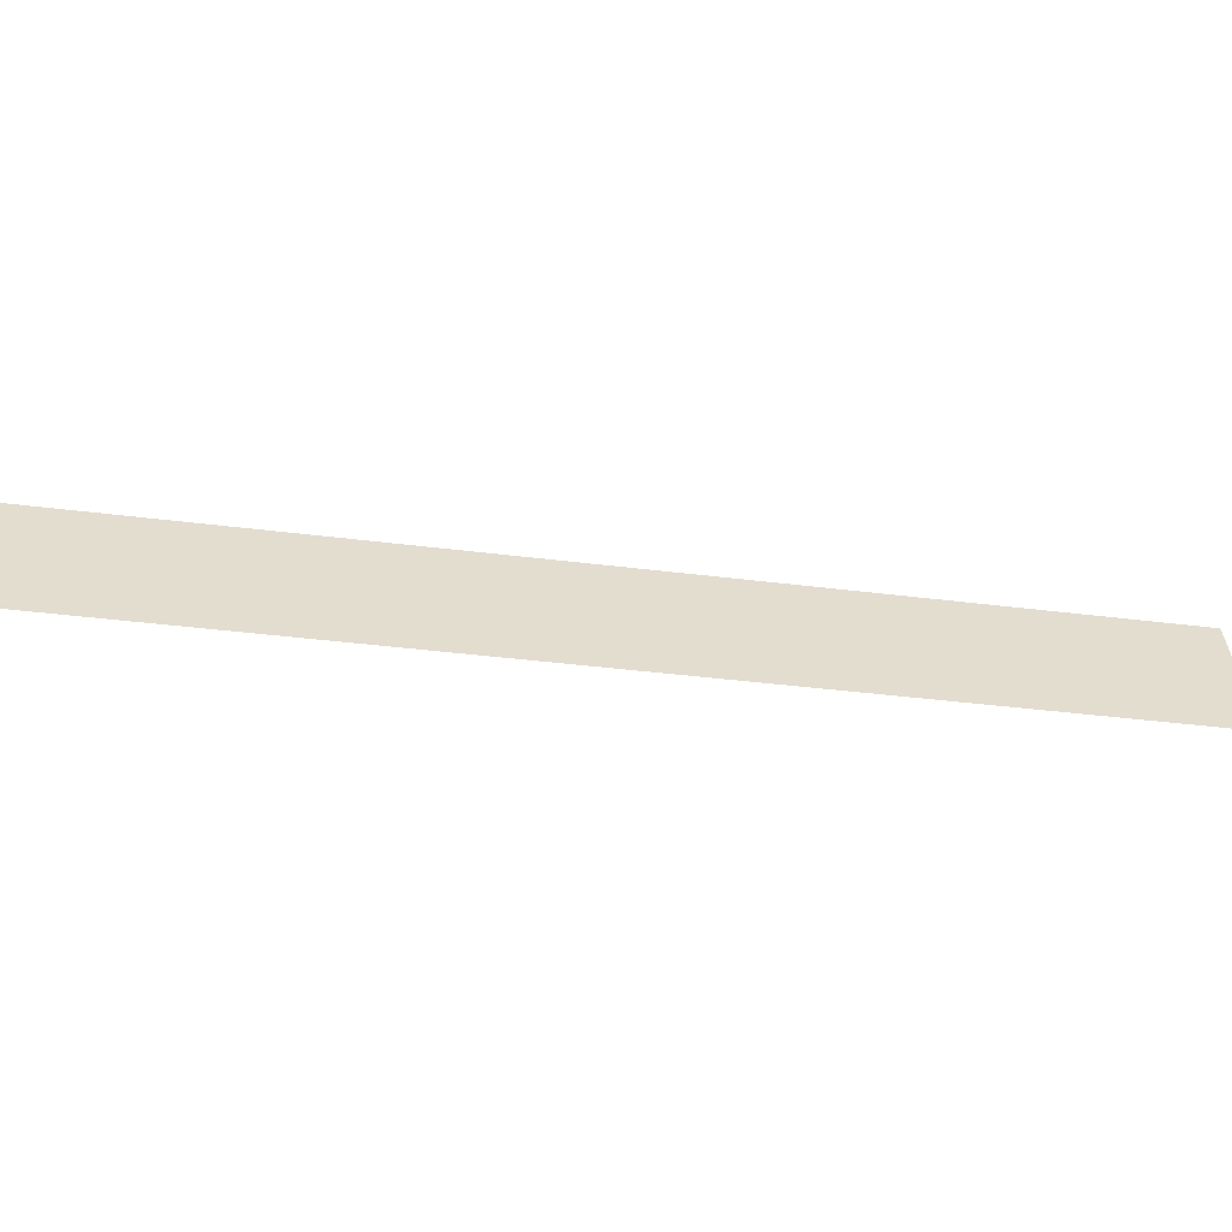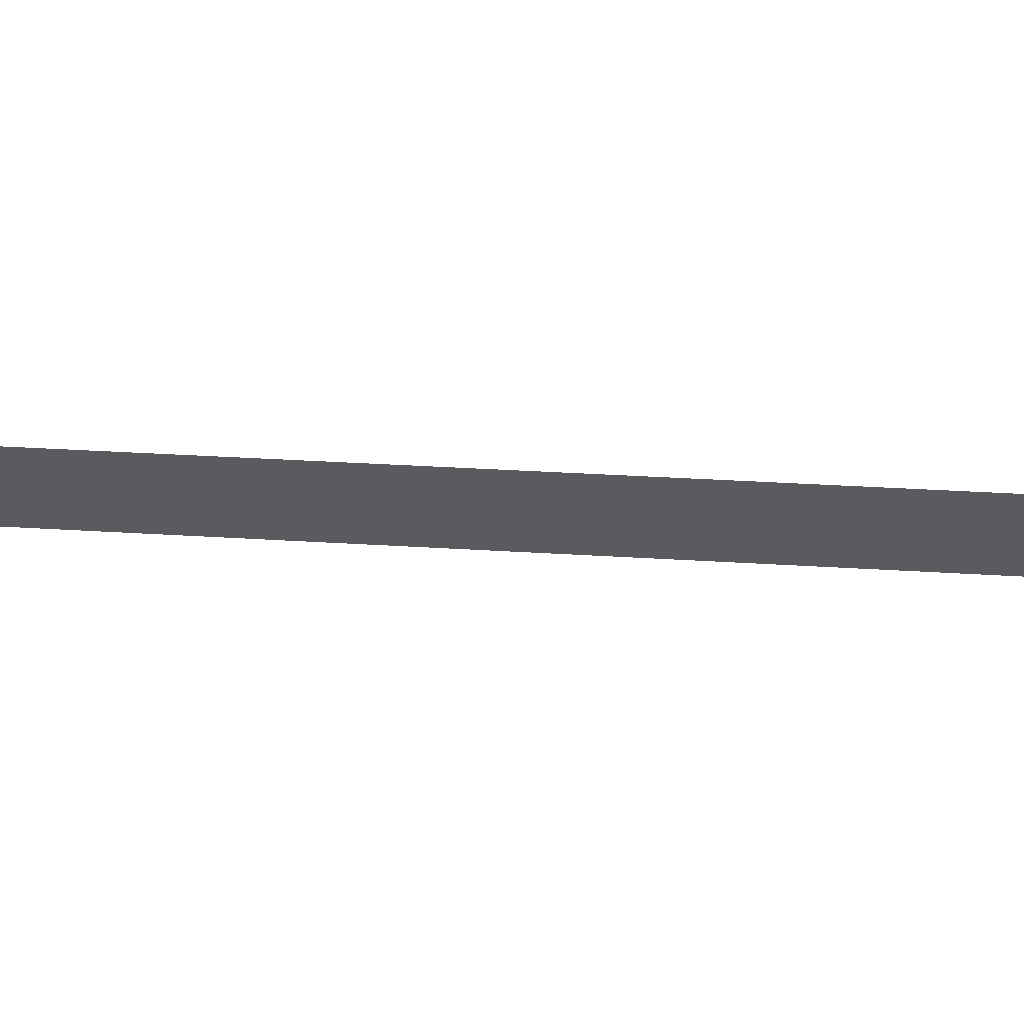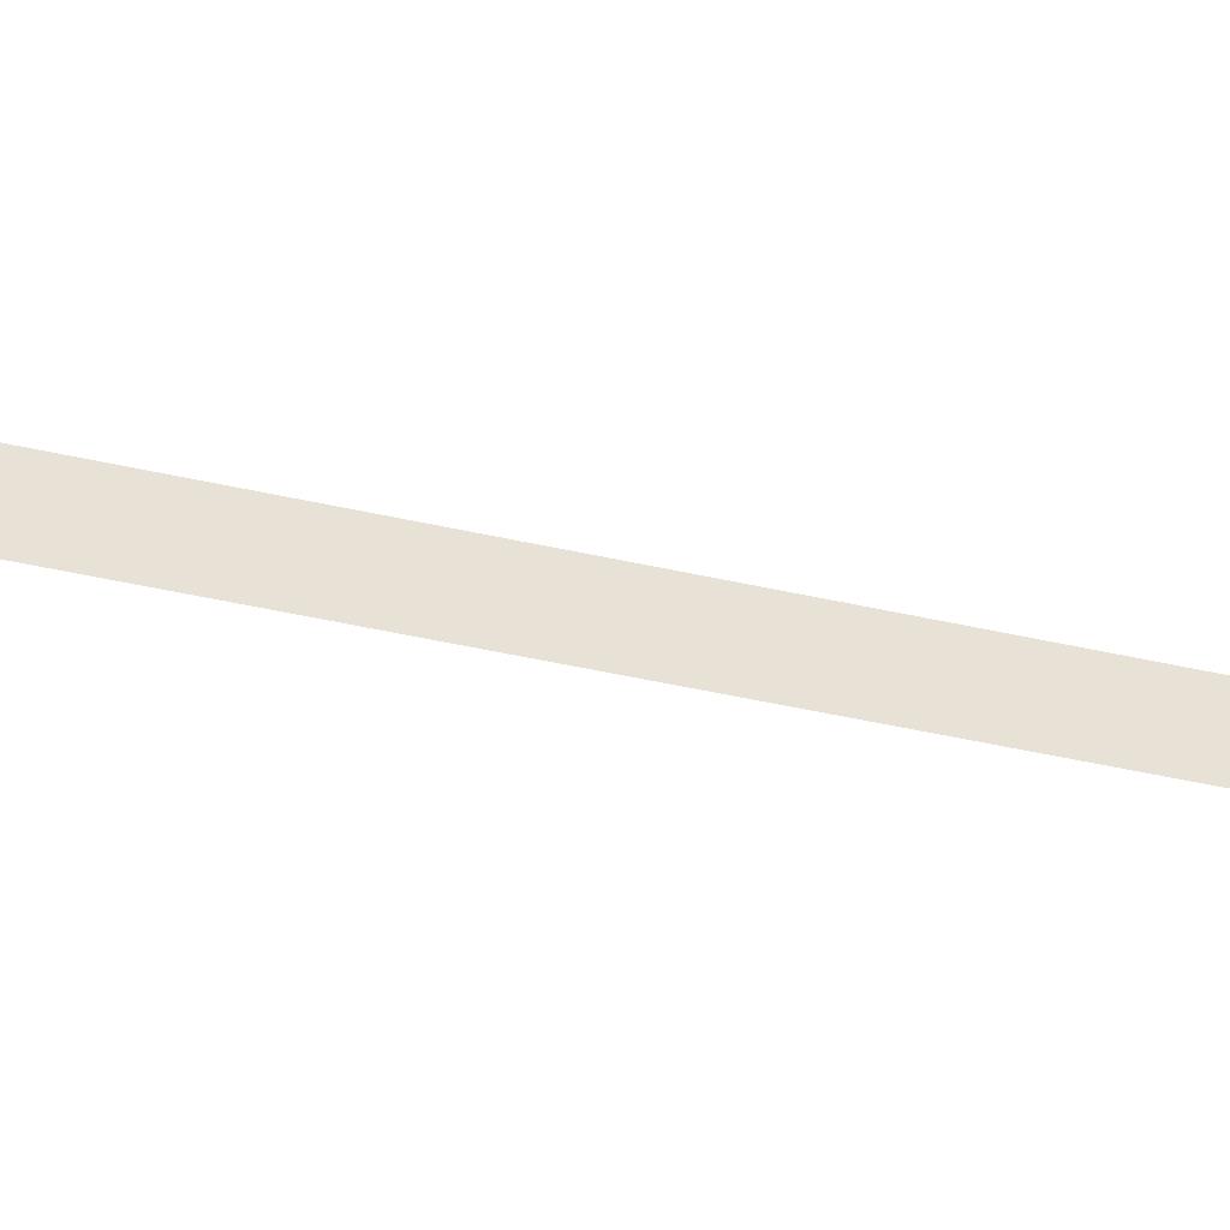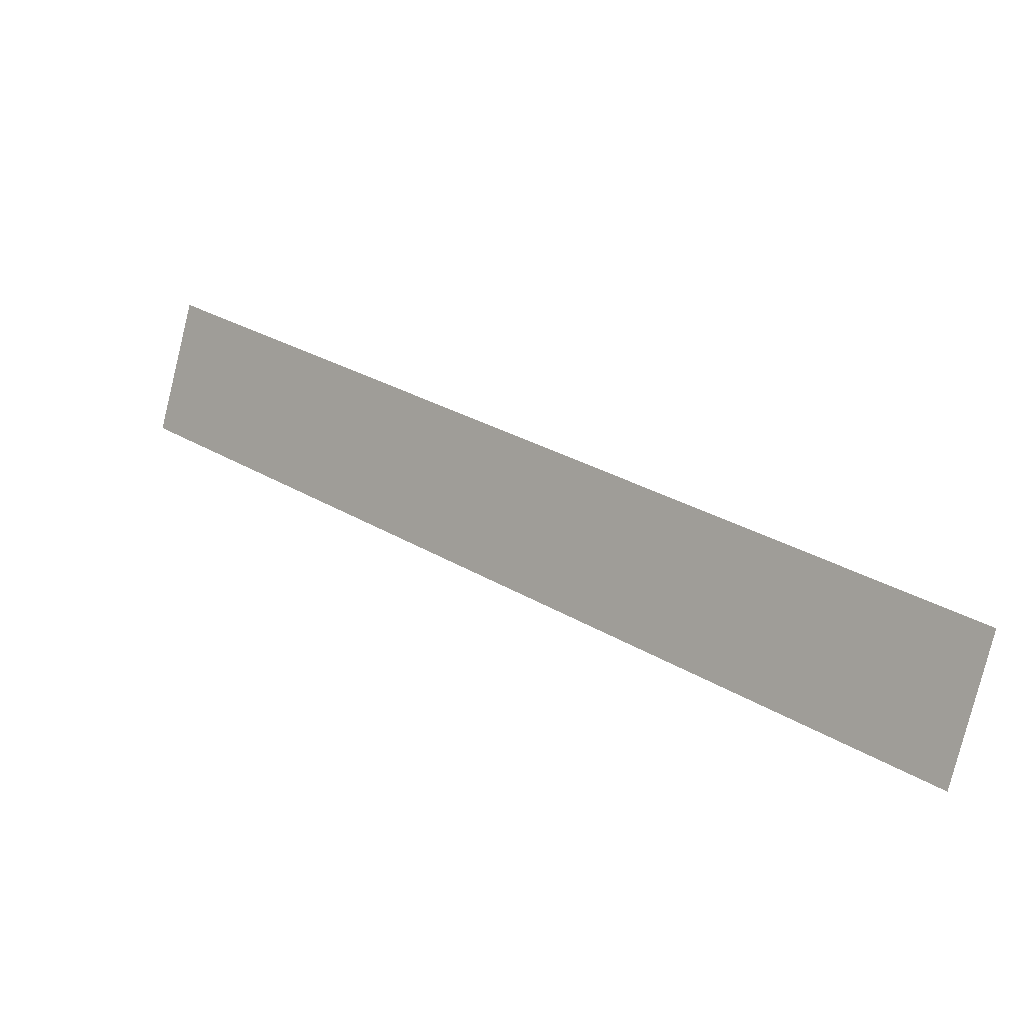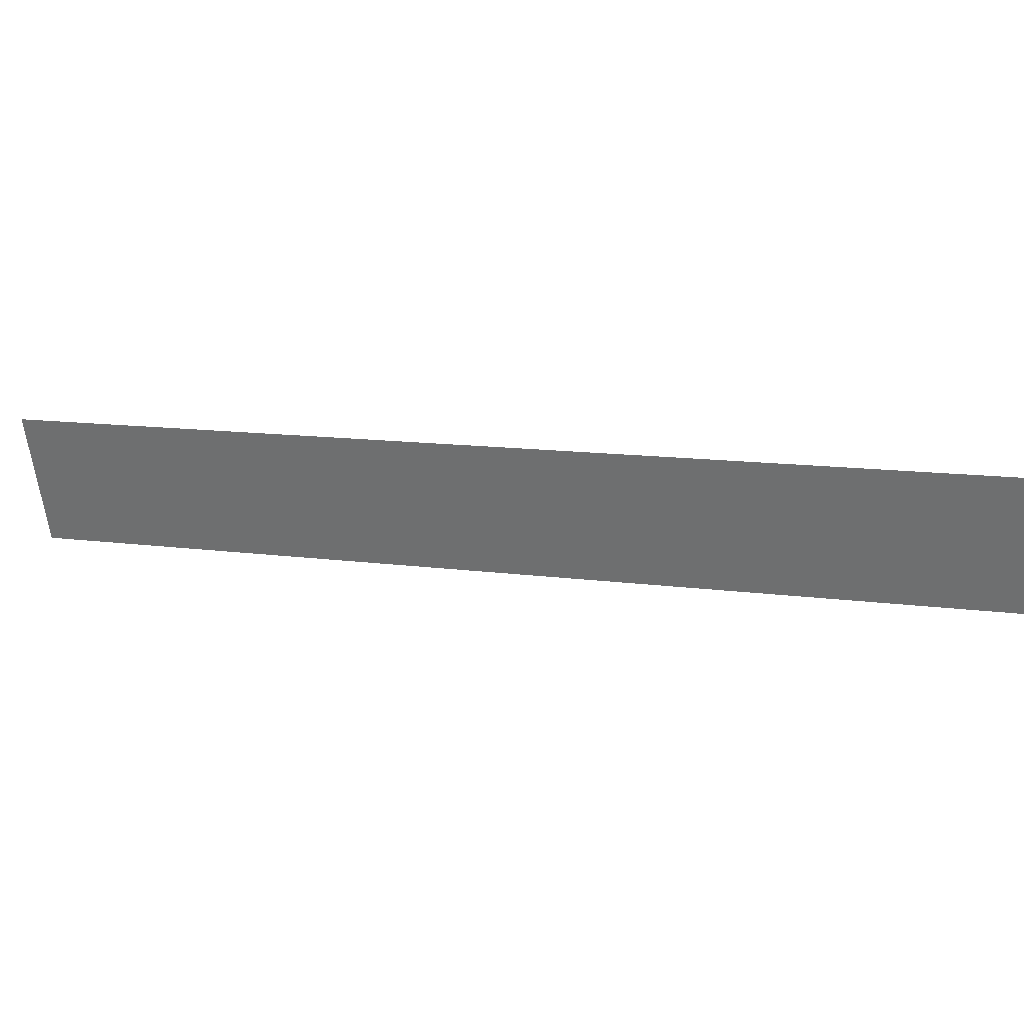
<metadata>
{"format":"obj","ext":"obj","renderer":"f3d","projection":"perspective","resolution":1024,"background":"white","views":[{"elev":-34.6,"azim":-140.3,"up":"+Y"},{"elev":36.5,"azim":54.3,"up":"+Y"},{"elev":-70.1,"azim":38.4,"up":"+Y"},{"elev":25.9,"azim":-85.6,"up":"+Y"},{"elev":11.0,"azim":69.5,"up":"+Y"}]}
</metadata>
<code>
o Plane.002
v 1.972 -0.6597 12.75
v 11.55 -0.6597 1.454
v 2.494 1.22 13.19
v 12.07 1.22 1.896
f 3 2 1
f 3 4 2

</code>
